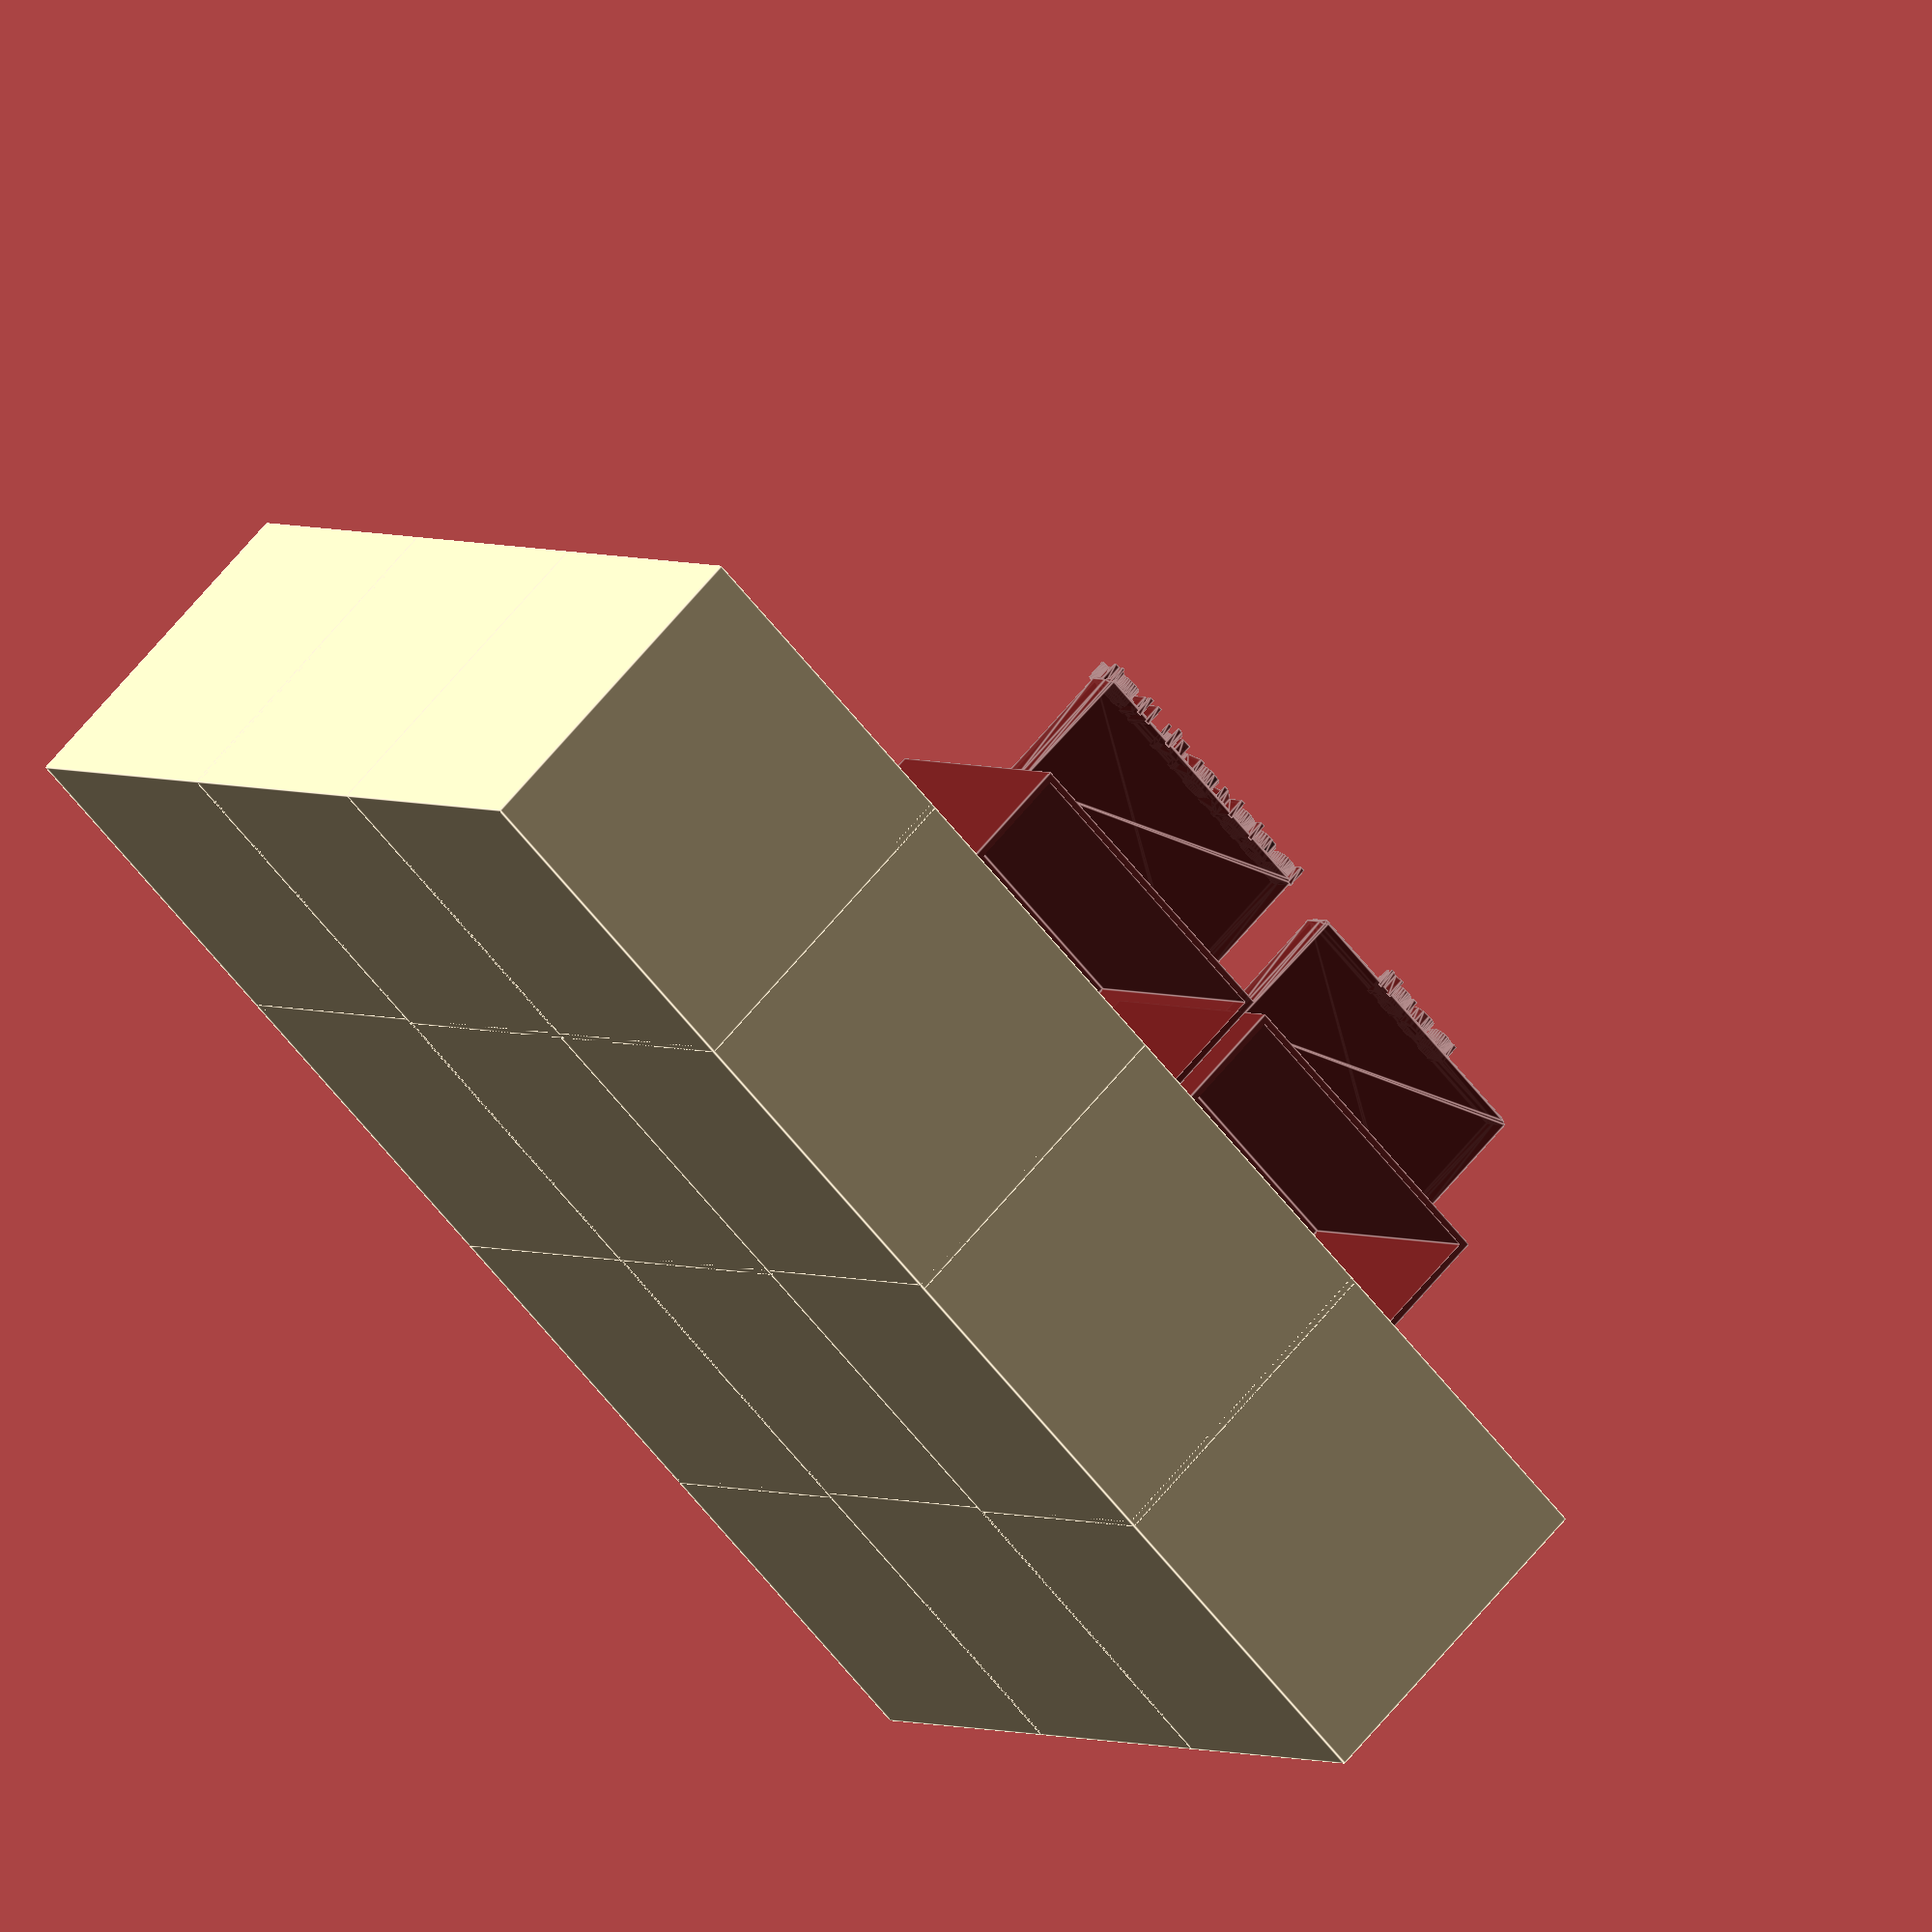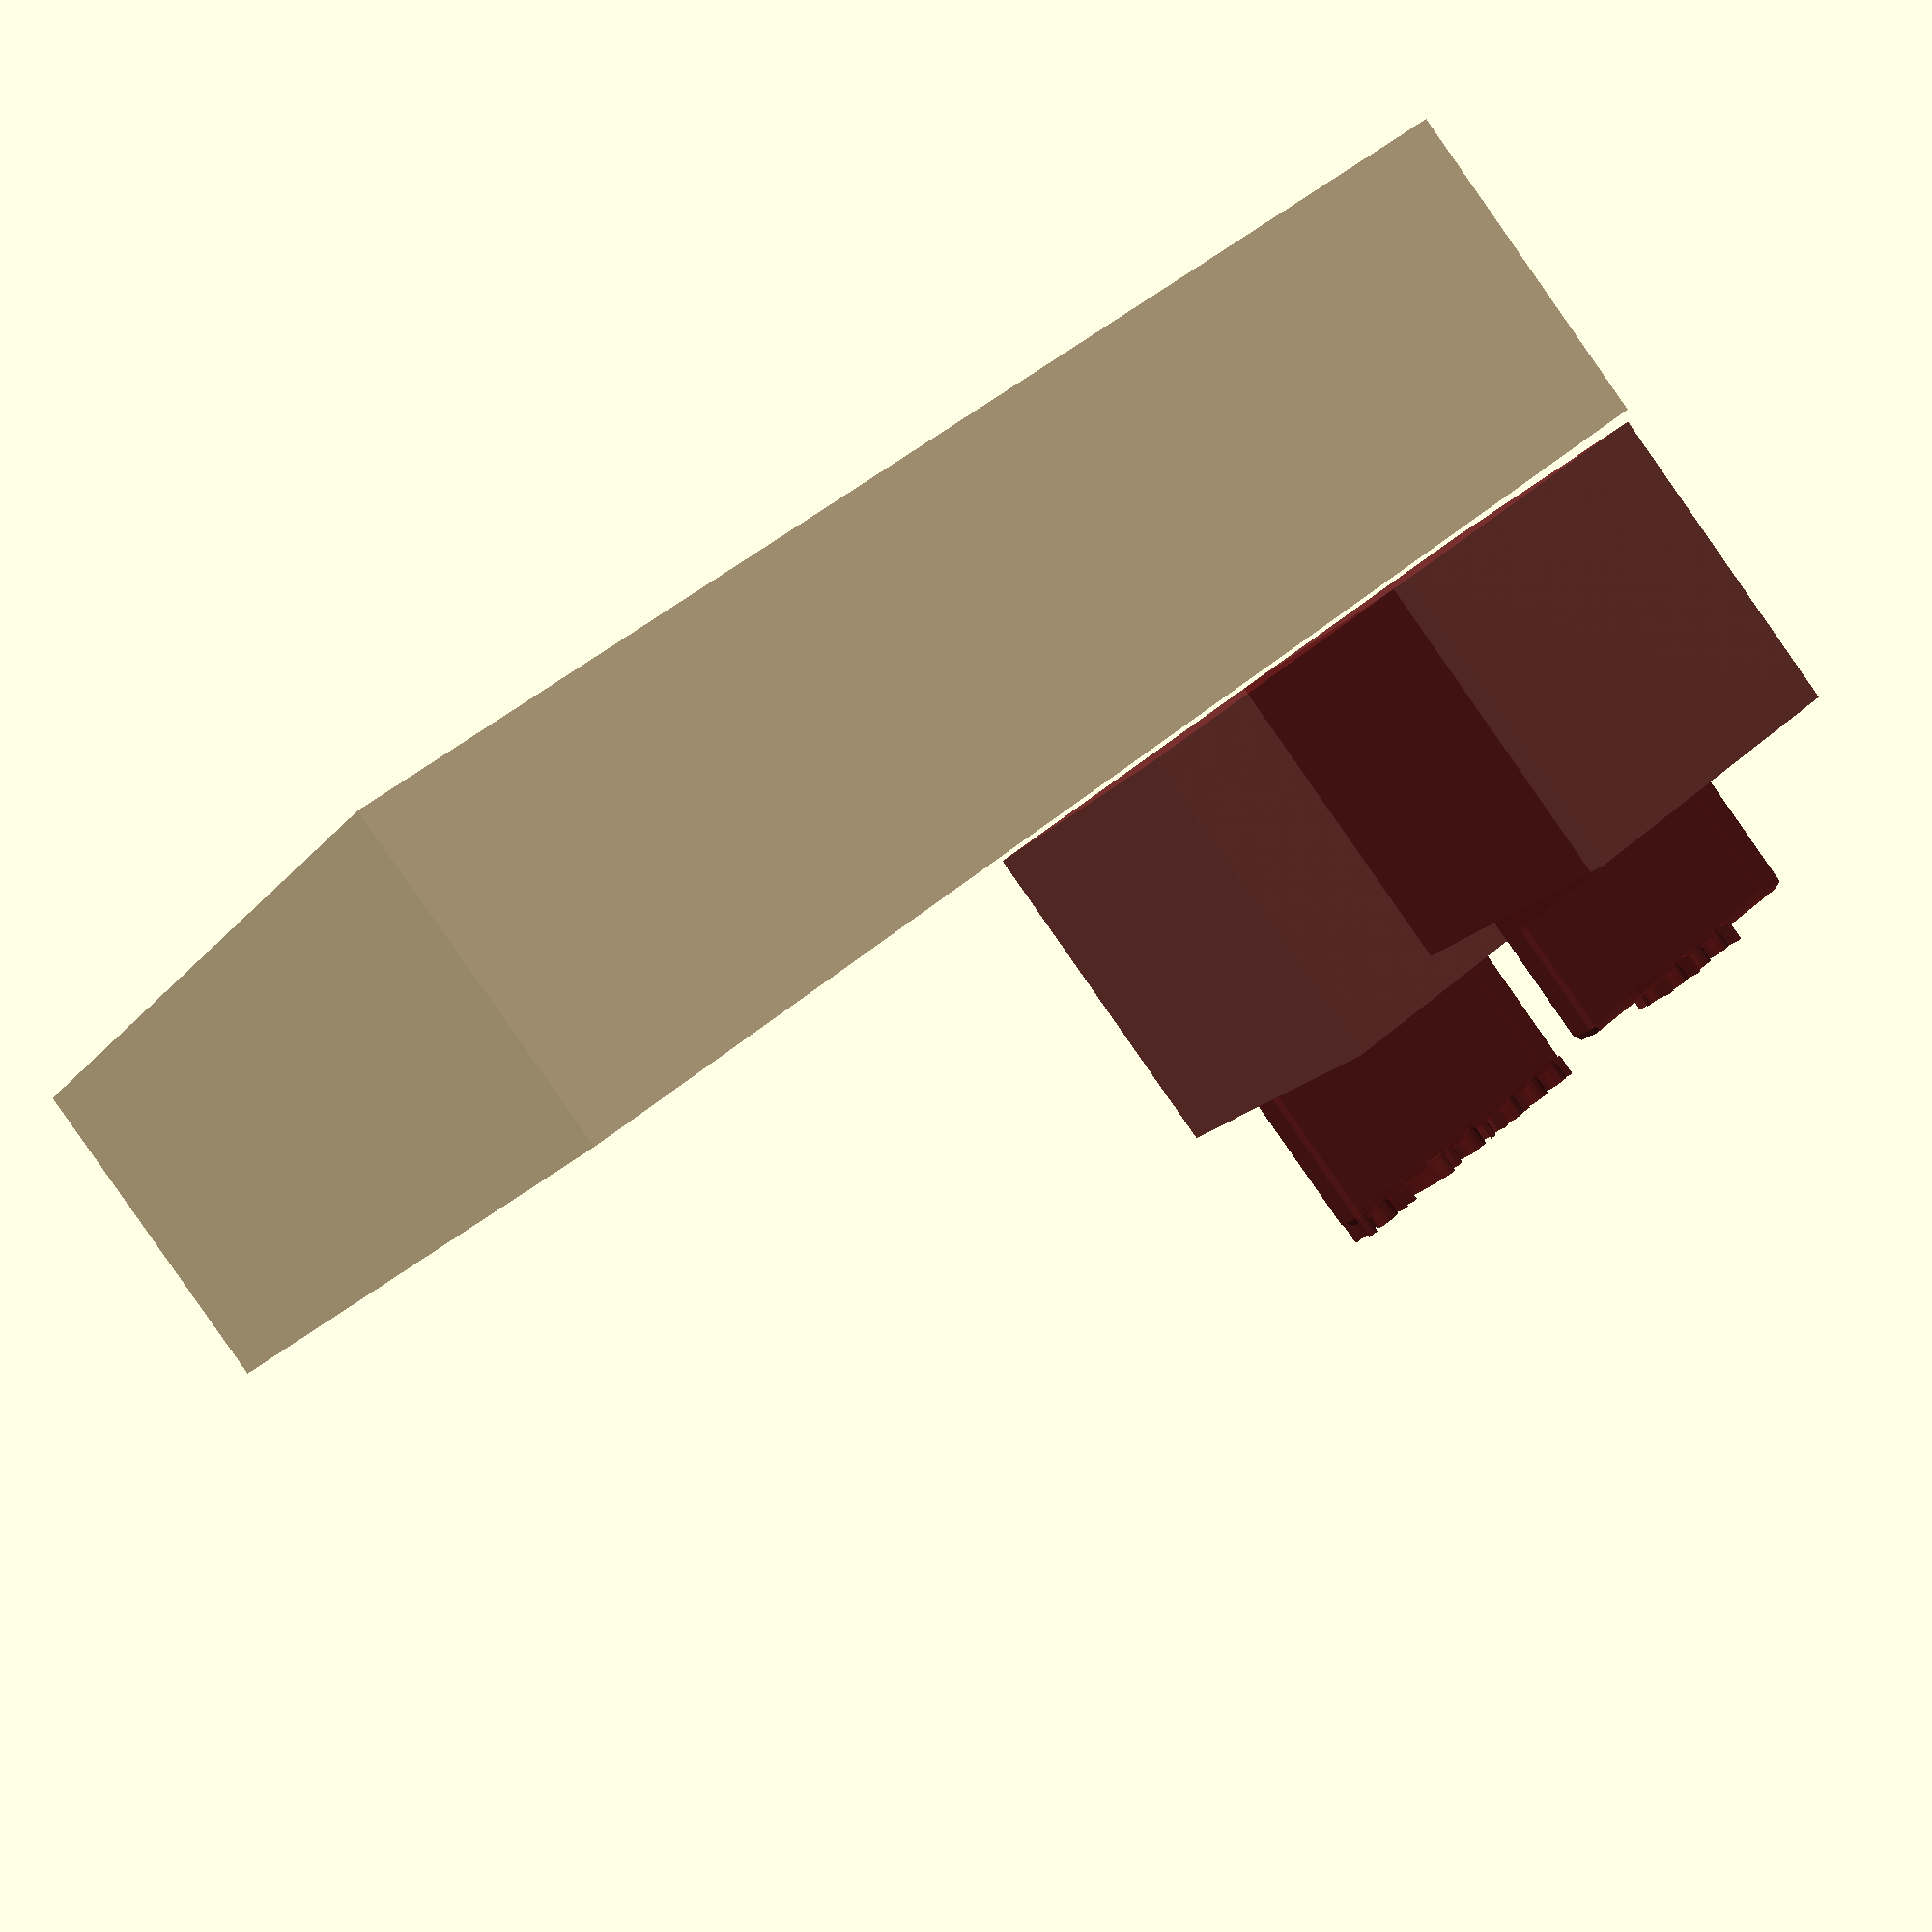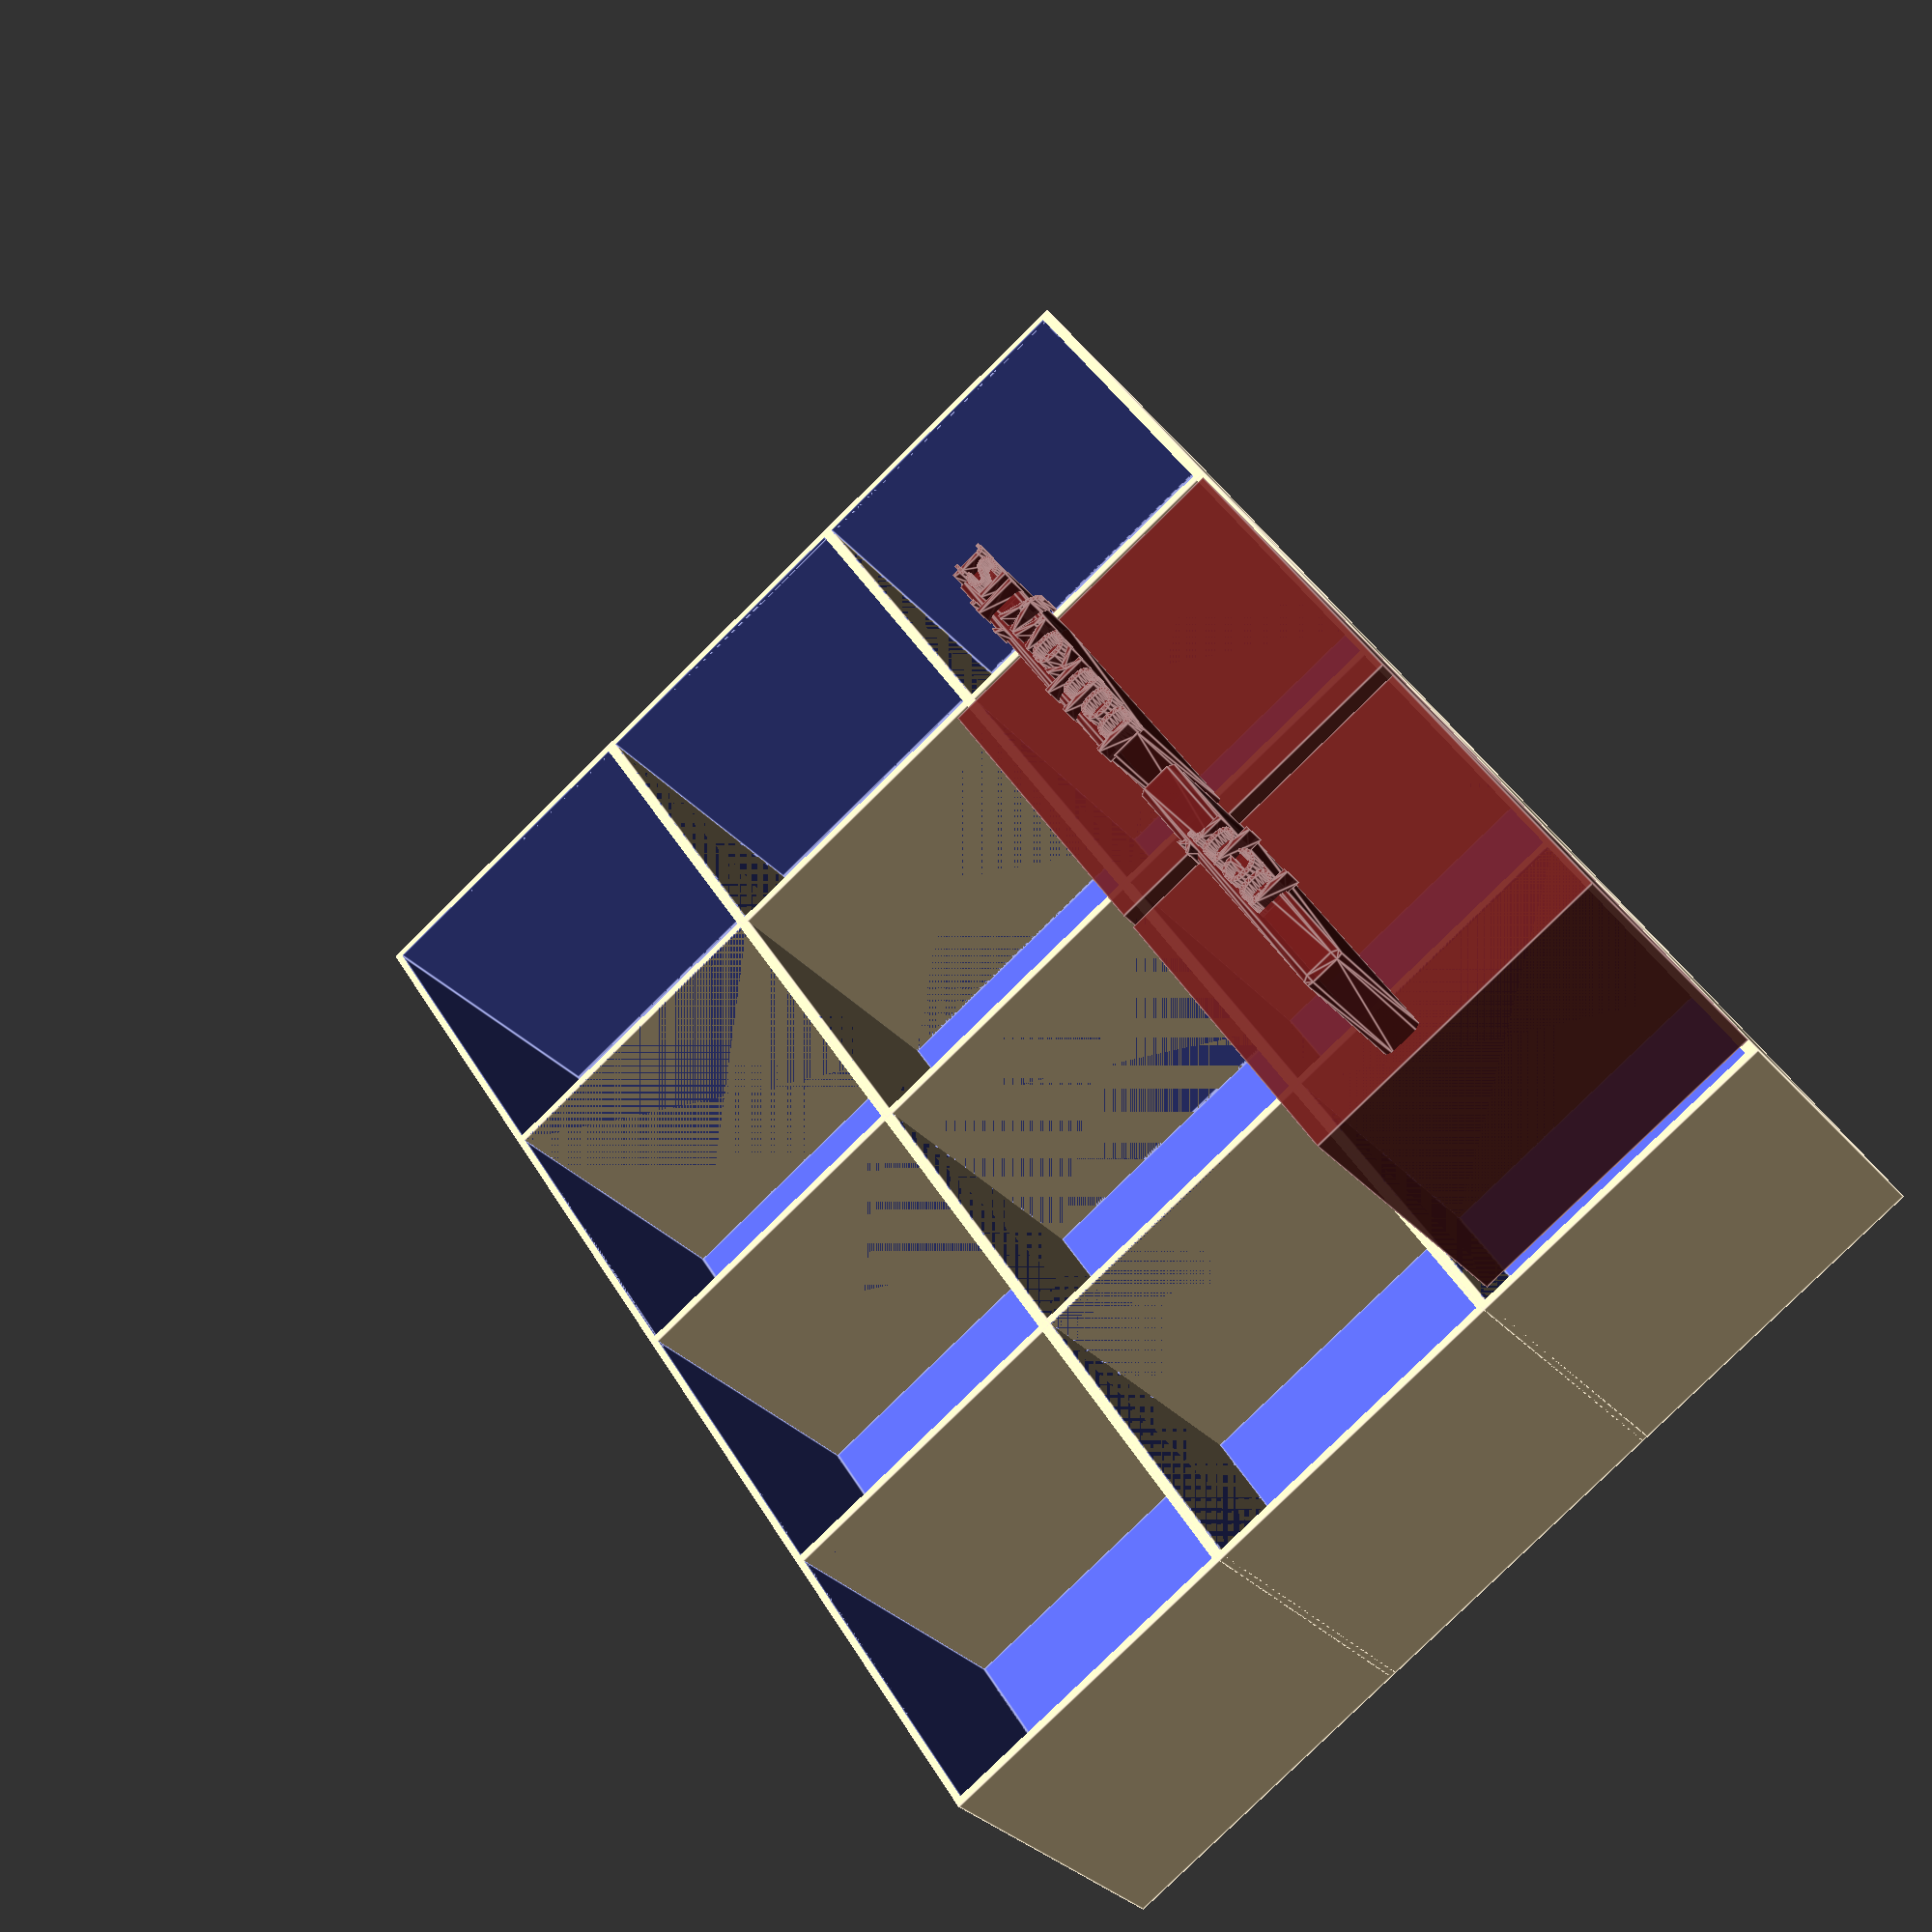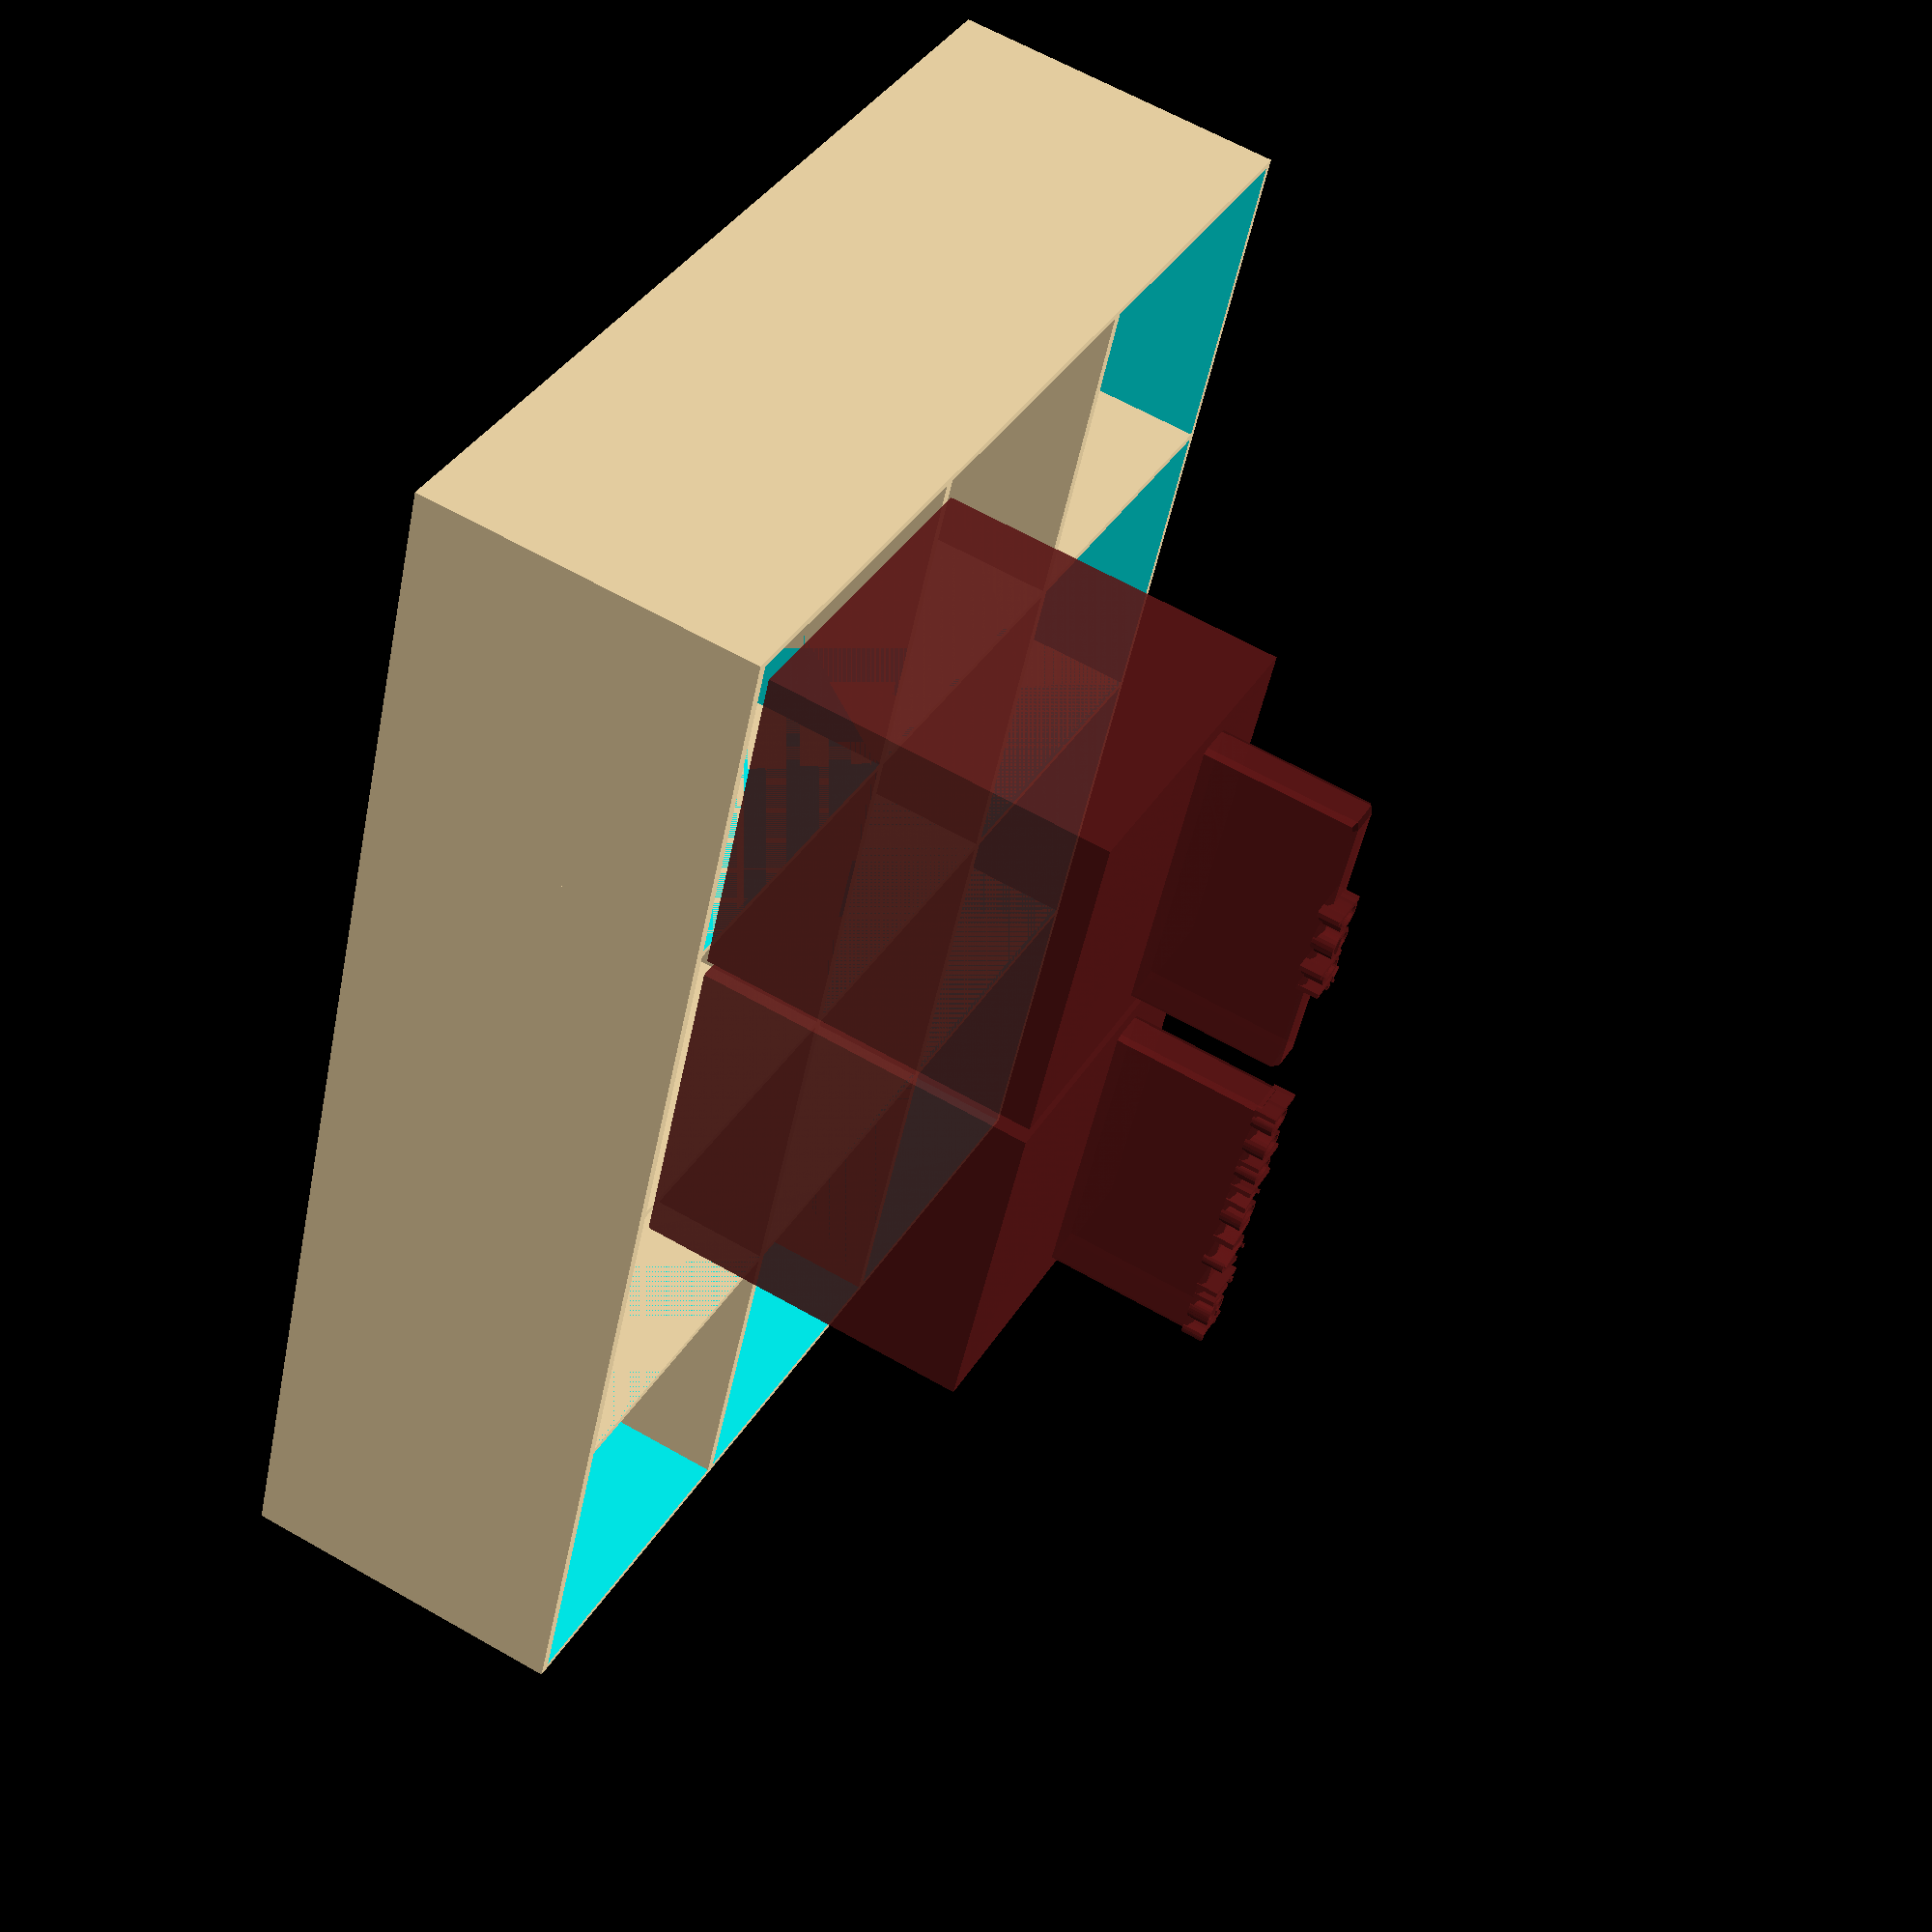
<openscad>
module cell(w,h,d,c,c1) {
  difference() {
    color([1,.9,.7,1])cube([w,h,d]);
    translate([c,c1,c]) cube([w-2*c,h-c-c1,d-2*c]);
    translate([c,-.1,c+c1]) cube([w-2*c,h-c-.1,d-2*c-c1]);
  }
}

module box(t,w,h,d,c,handle,ts) {
  color([.4,.1,.1,.9]) difference() {
    cube([w,h,d]);
    translate([c,c,c]) cube([w-2*c,h-2*c,d-c+.1]);
  }
  color([.4,.1,.1,.9]) translate([w/2,-handle[1],30]) {
    translate([0,0,handle[2]/2+c]) rotate([90,0,0]) { linear_extrude(3) text(t,halign="center", valign="top", language="cs", script="utf8", size=ts); };
    translate([0, 10,0]) minkowski() {
      cube(handle, center=true);
      sphere(c);
    };
  }
}

module rack(size, w, h, c, c1) {
  for (x = [0:size[0]-1]) {
    for (y = [0:size[1]-1]) {
      translate([x*(w-c),0,y*(h-c),]) cell(w,h,d,c,c1);
    }
  }
}

w = 49;
h = 49;
d = 49;
c = 1;
c1 = .5;
s = .2;

rack([4,3],w,h,c,c1);

koreni = ["pepř", "bobkový list"];
i=0;
for (i = [0: len(koreni)-1]) {
  translate([c+s+w*i,-h+c,0]) box(koreni[i], w-2*c-2*s,w-2*c-2*s,w-2*c-2*s,c,[40,20,4],6);
};

</openscad>
<views>
elev=177.3 azim=45.9 roll=206.5 proj=o view=edges
elev=196.6 azim=219.1 roll=24.5 proj=p view=wireframe
elev=260.8 azim=131.4 roll=45.4 proj=p view=edges
elev=323.0 azim=77.4 roll=207.6 proj=p view=solid
</views>
